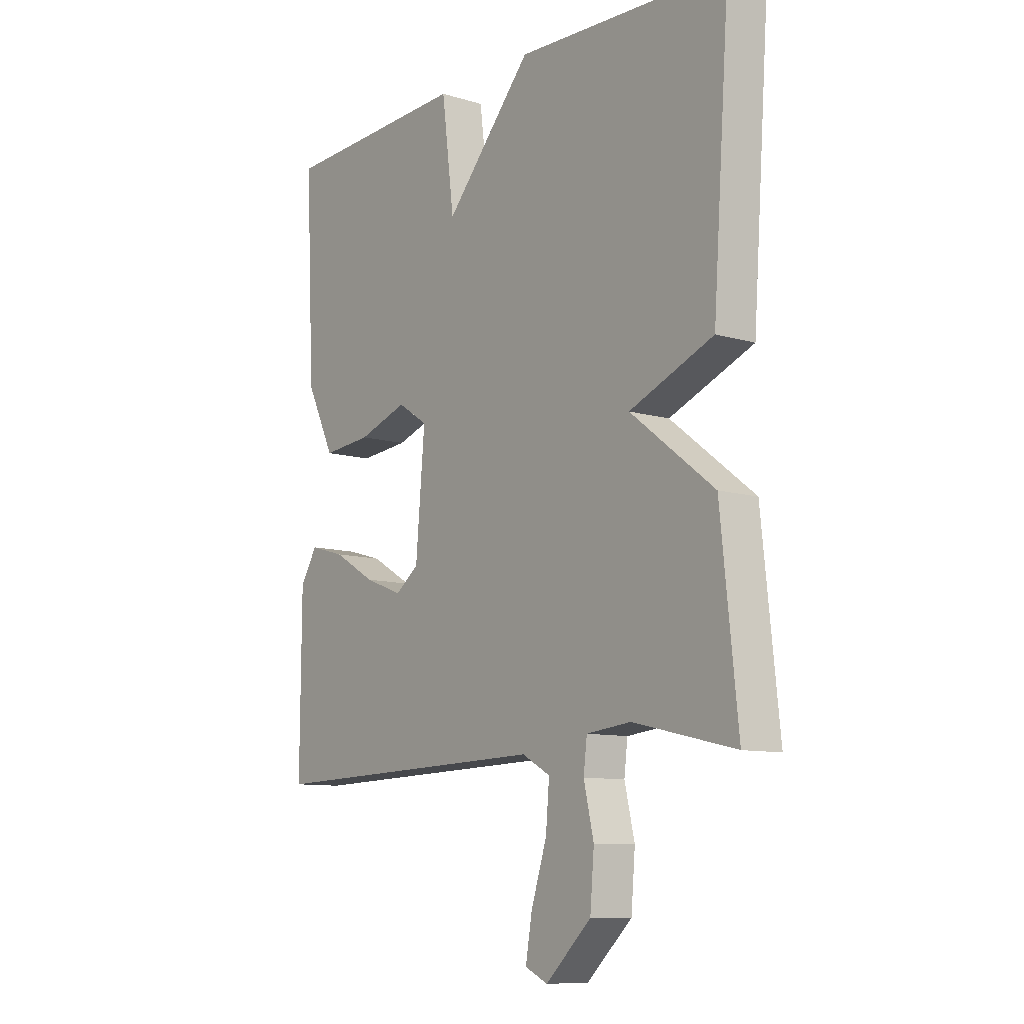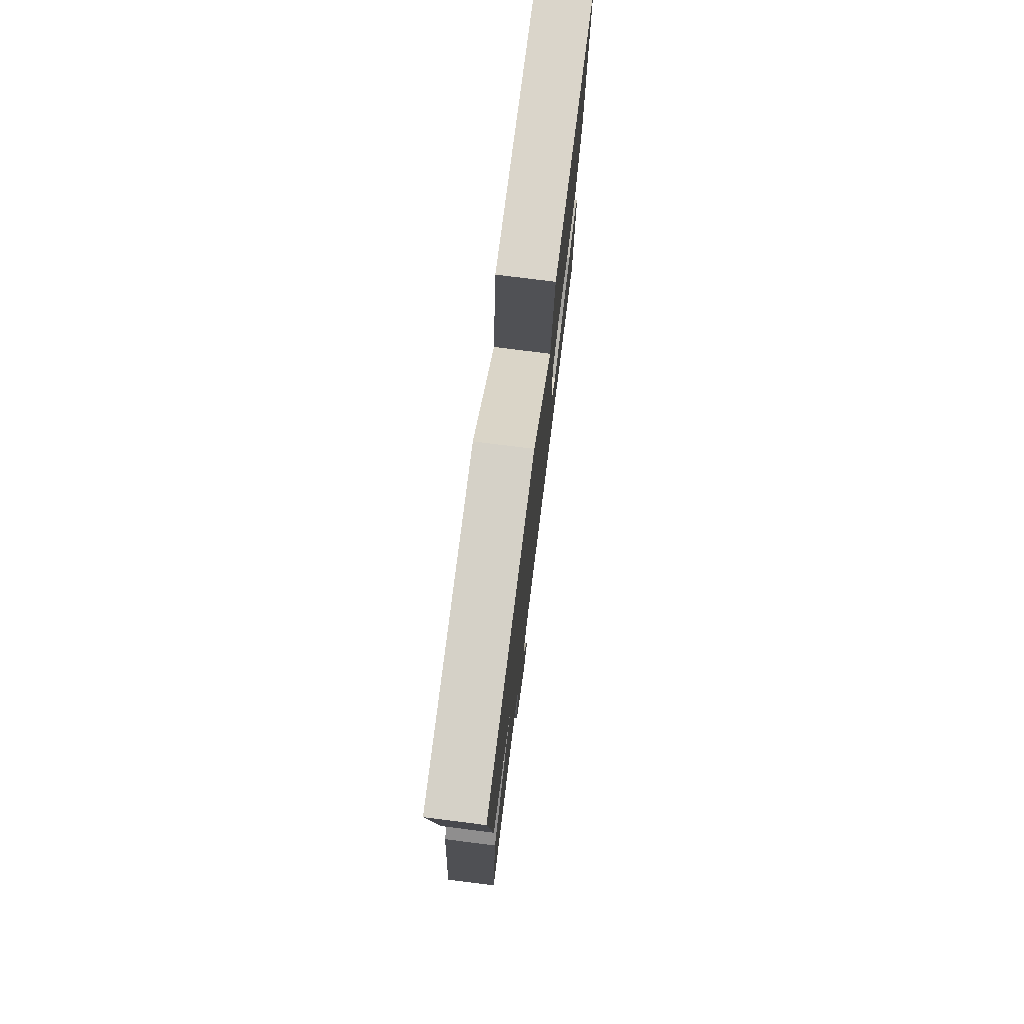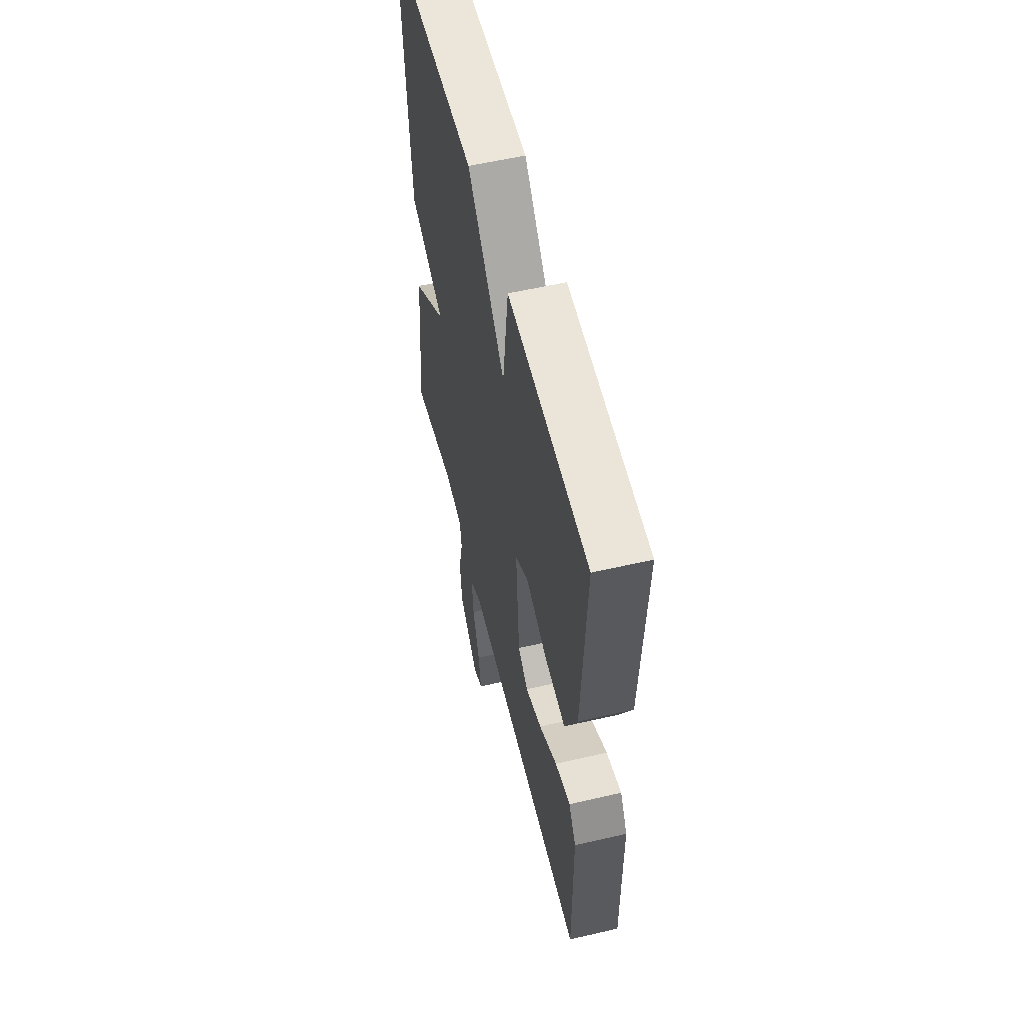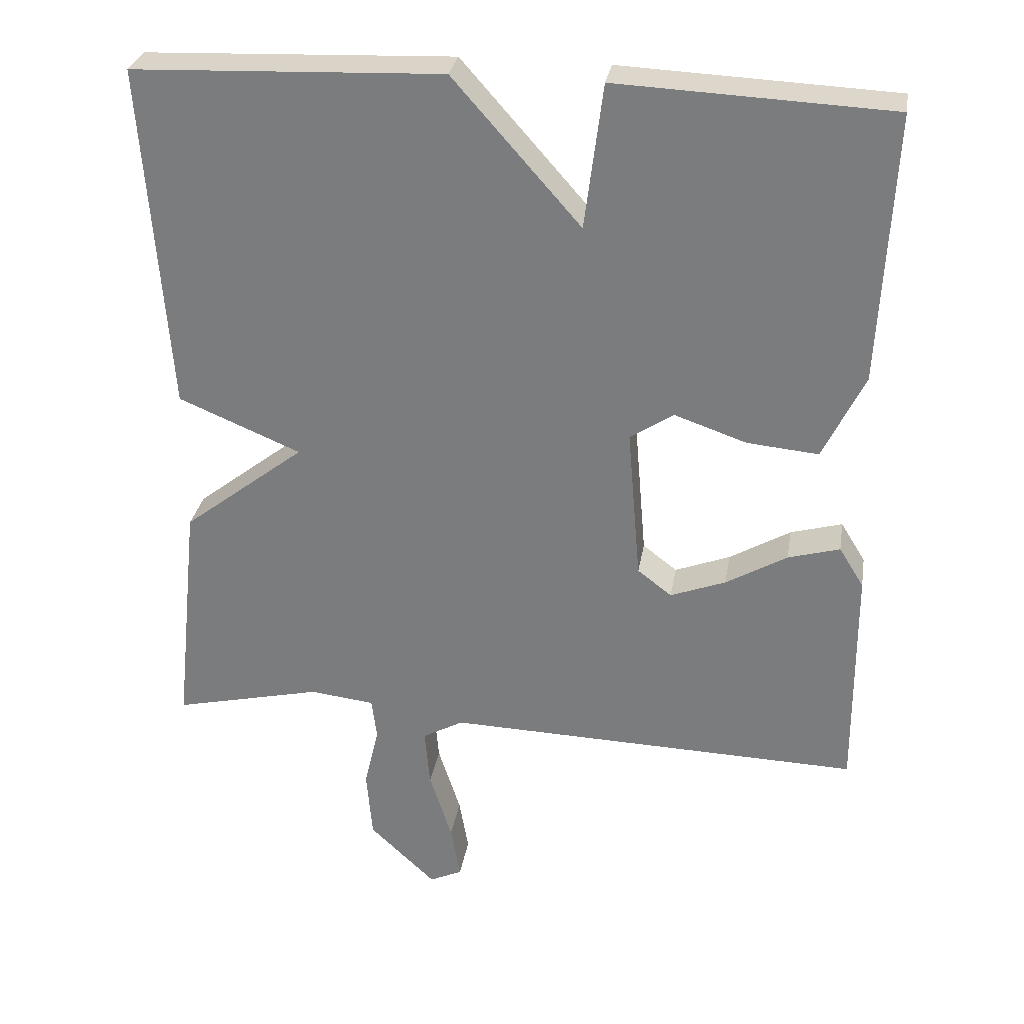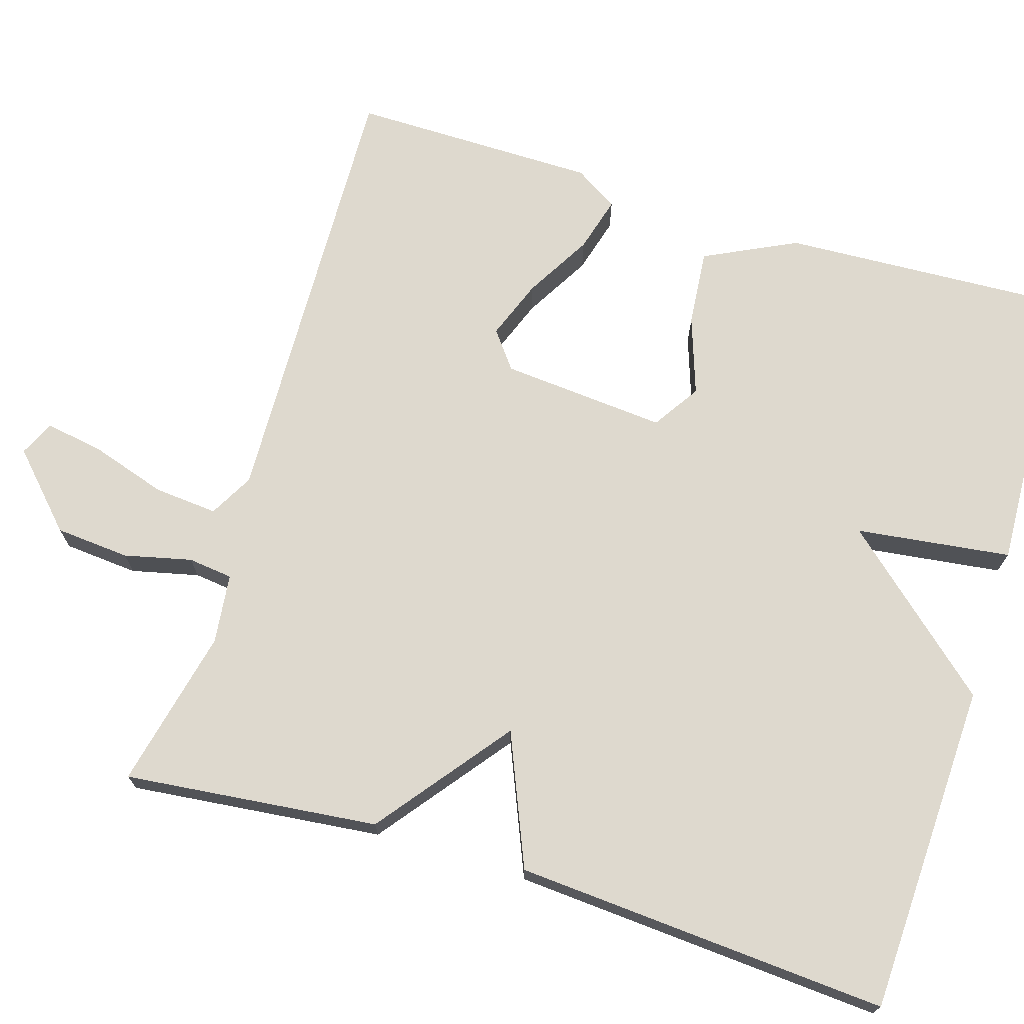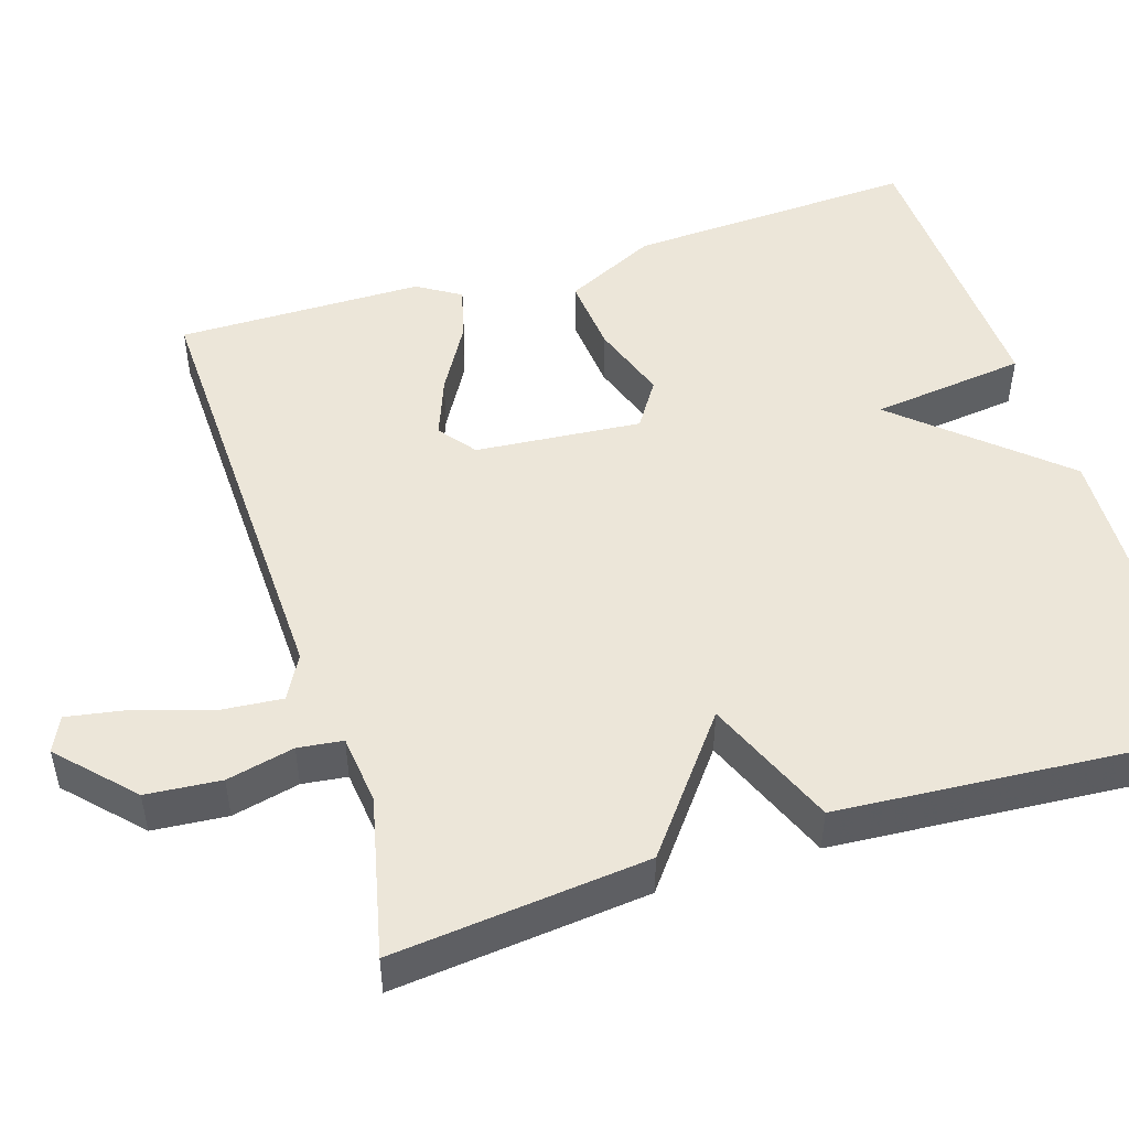
<metadata>
{"format":"obj","ext":"obj","renderer":"f3d","projection":"perspective","resolution":1024,"background":"white","views":[{"elev":-9.9,"azim":-127.5,"up":"+Z"},{"elev":76.8,"azim":-82.8,"up":"+Z"},{"elev":56.7,"azim":76.4,"up":"+Z"},{"elev":29.8,"azim":9.4,"up":"+Z"},{"elev":71.5,"azim":-73.0,"up":"+Y"},{"elev":49.2,"azim":-107.5,"up":"+Y"}]}
</metadata>
<code>
v 0.5 0.07 -0.5
v -0.071 0.07 -0.483
v -0.127 0.07 -0.514
v -0.12 0.07 -0.595
v -0.089 0.07 -0.691
v -0.076 0.07 -0.766
v -0.121 0.07 -0.787
v -0.212 0.07 -0.701
v -0.22 0.07 -0.606
v -0.2 0.07 -0.52
v -0.207 0.07 -0.463
v -0.296 0.07 -0.453
v -0.5 0.07 -0.5
v -0.466 0.07 -0.176
v -0.298 0.07 -0.046
v -0.466 0.07 0.024
v -0.5 0.07 0.5
v -0.076 0.07 0.517
v 0.099 0.07 0.319
v 0.124 0.07 0.517
v 0.5 0.07 0.5
v 0.482 0.07 0.131
v 0.425 0.07 0.014
v 0.327 0.07 0.023
v 0.228 0.07 0.057
v 0.168 0.07 0.018
v 0.186 0.07 -0.193
v 0.233 0.07 -0.229
v 0.309 0.07 -0.2
v 0.393 0.07 -0.151
v 0.464 0.07 -0.131
v 0.498 0.07 -0.186
v 0.5 0 -0.5
v -0.071 0 -0.483
v -0.127 0 -0.514
v -0.12 0 -0.595
v -0.089 0 -0.691
v -0.076 0 -0.766
v -0.121 0 -0.787
v -0.212 0 -0.701
v -0.22 0 -0.606
v -0.2 0 -0.52
v -0.207 0 -0.463
v -0.296 0 -0.453
v -0.5 0 -0.5
v -0.466 0 -0.176
v -0.298 0 -0.046
v -0.466 0 0.024
v -0.5 0 0.5
v -0.076 0 0.517
v 0.099 0 0.319
v 0.124 0 0.517
v 0.5 0 0.5
v 0.482 0 0.131
v 0.425 0 0.014
v 0.327 0 0.023
v 0.228 0 0.057
v 0.168 0 0.018
v 0.186 0 -0.193
v 0.233 0 -0.229
v 0.309 0 -0.2
v 0.393 0 -0.151
v 0.464 0 -0.131
v 0.498 0 -0.186
f 32 1 2
f 31 32 2
f 30 31 2
f 29 30 2
f 28 29 2 3
f 27 28 3
f 26 27 3
f 23 24 25
f 22 23 25
f 21 22 25
f 20 21 25
f 19 20 25
f 19 25 26
f 18 19 26
f 17 18 26
f 16 17 26
f 15 16 26
f 14 15 26
f 13 14 26
f 12 13 26
f 11 12 26
f 10 11 26 3
f 8 9 10
f 7 8 10
f 6 7 10
f 5 6 10
f 4 5 10
f 3 4 10
f 34 33 64
f 34 64 63
f 34 63 62
f 34 62 61
f 35 34 61 60
f 35 60 59
f 35 59 58
f 57 56 55
f 57 55 54
f 57 54 53
f 57 53 52
f 57 52 51
f 58 57 51
f 58 51 50
f 58 50 49
f 58 49 48
f 58 48 47
f 58 47 46
f 58 46 45
f 58 45 44
f 58 44 43
f 35 58 43 42
f 42 41 40
f 42 40 39
f 42 39 38
f 42 38 37
f 42 37 36
f 42 36 35
f 1 33 34 2
f 2 34 35 3
f 3 35 36 4
f 4 36 37 5
f 5 37 38 6
f 6 38 39 7
f 7 39 40 8
f 8 40 41 9
f 9 41 42 10
f 10 42 43 11
f 11 43 44 12
f 12 44 45 13
f 13 45 46 14
f 14 46 47 15
f 15 47 48 16
f 16 48 49 17
f 17 49 50 18
f 18 50 51 19
f 19 51 52 20
f 20 52 53 21
f 21 53 54 22
f 22 54 55 23
f 23 55 56 24
f 24 56 57 25
f 25 57 58 26
f 26 58 59 27
f 27 59 60 28
f 28 60 61 29
f 29 61 62 30
f 30 62 63 31
f 31 63 64 32
f 32 64 33 1

</code>
